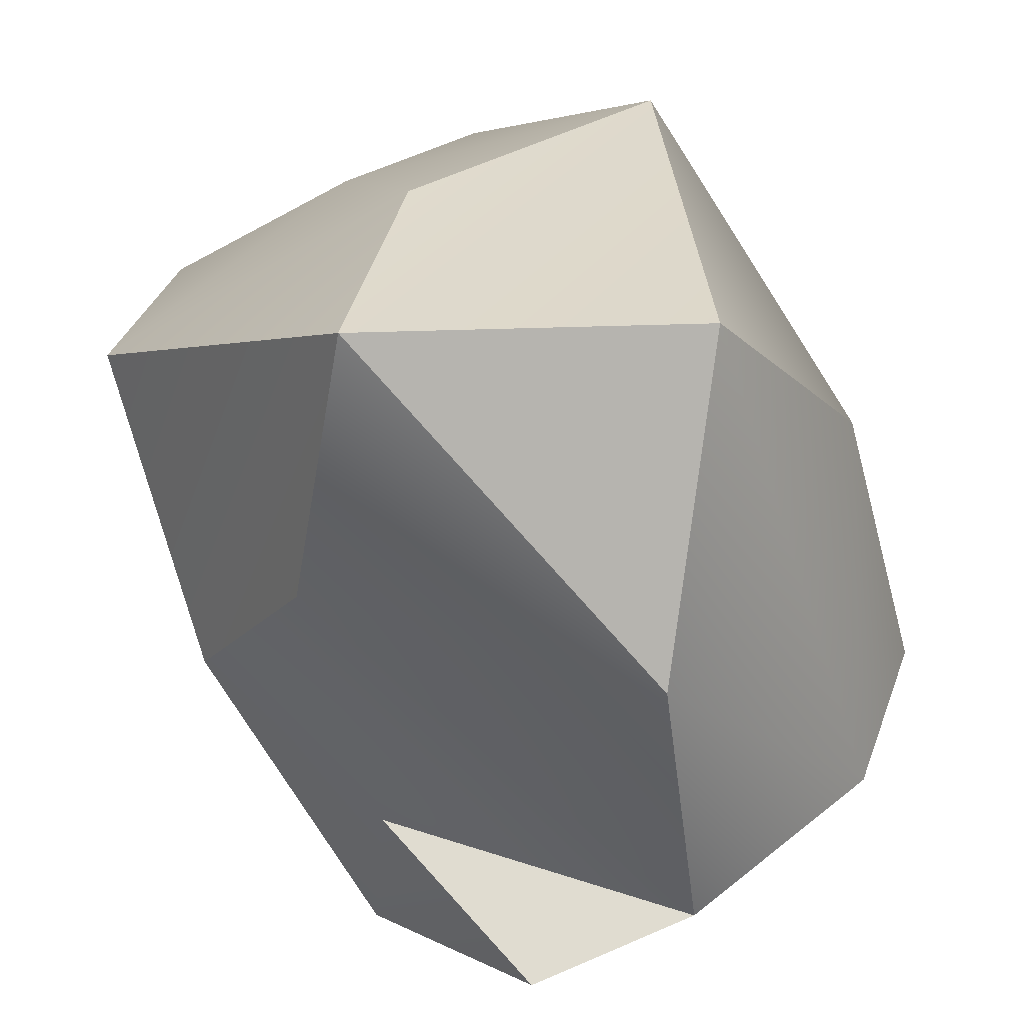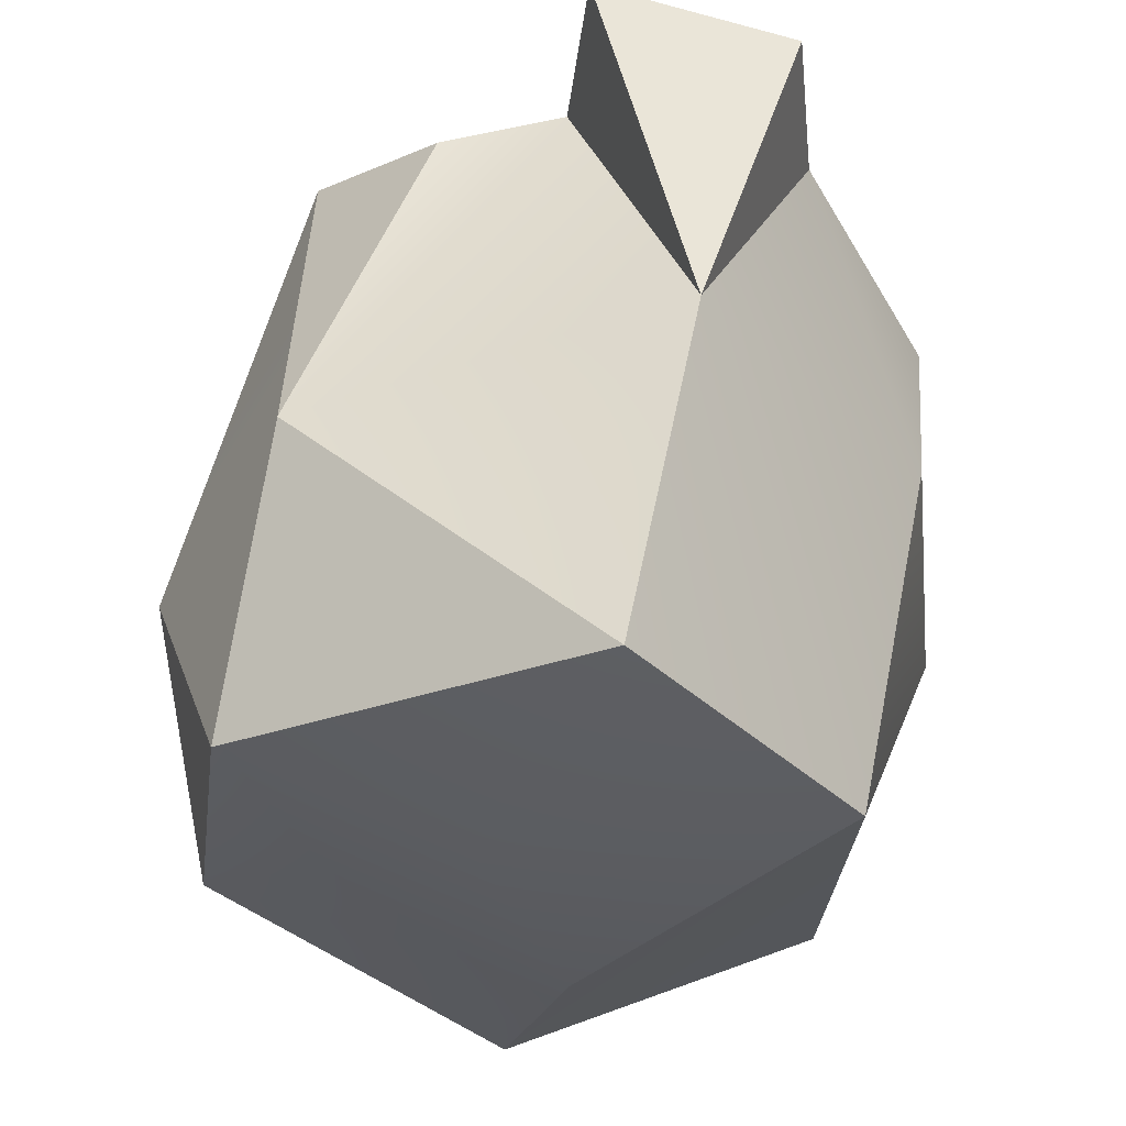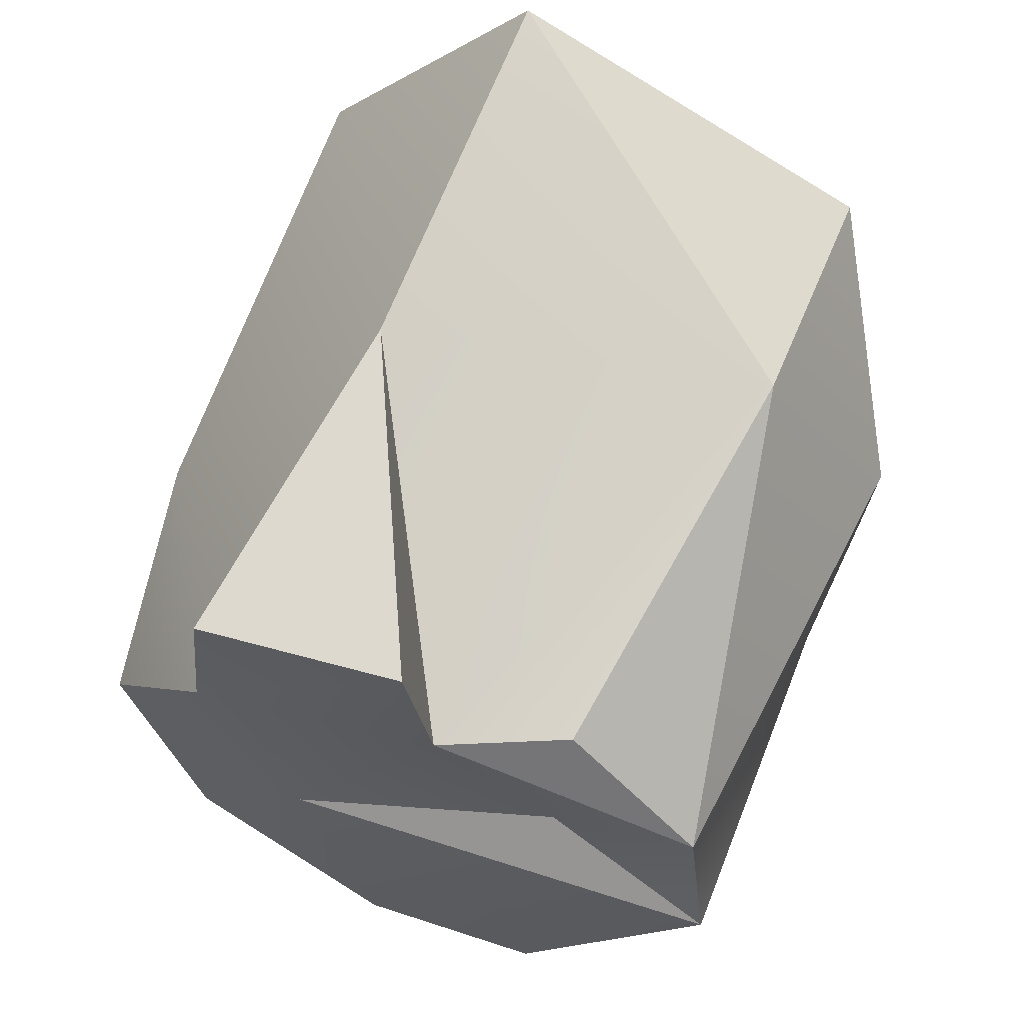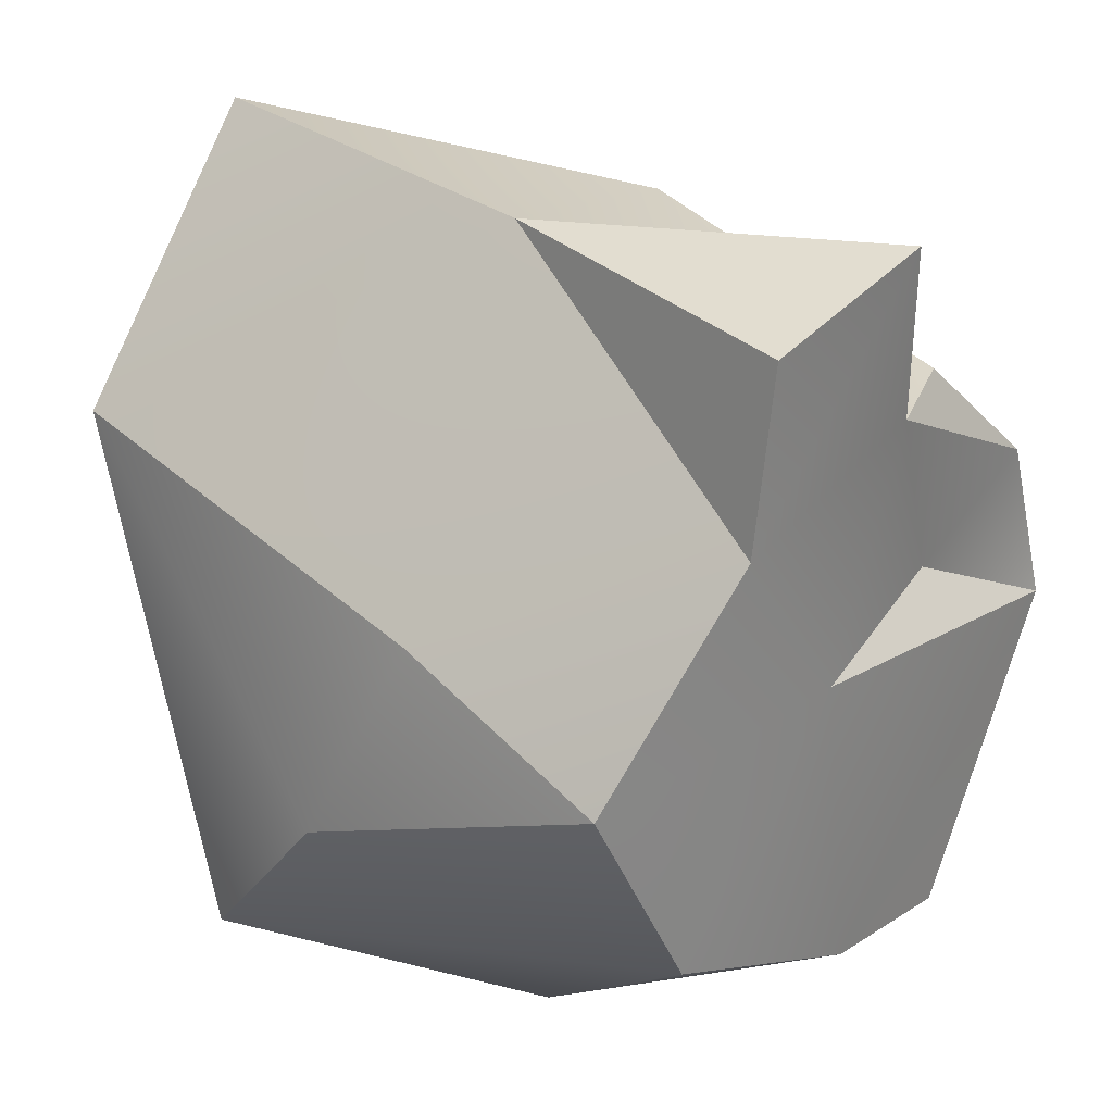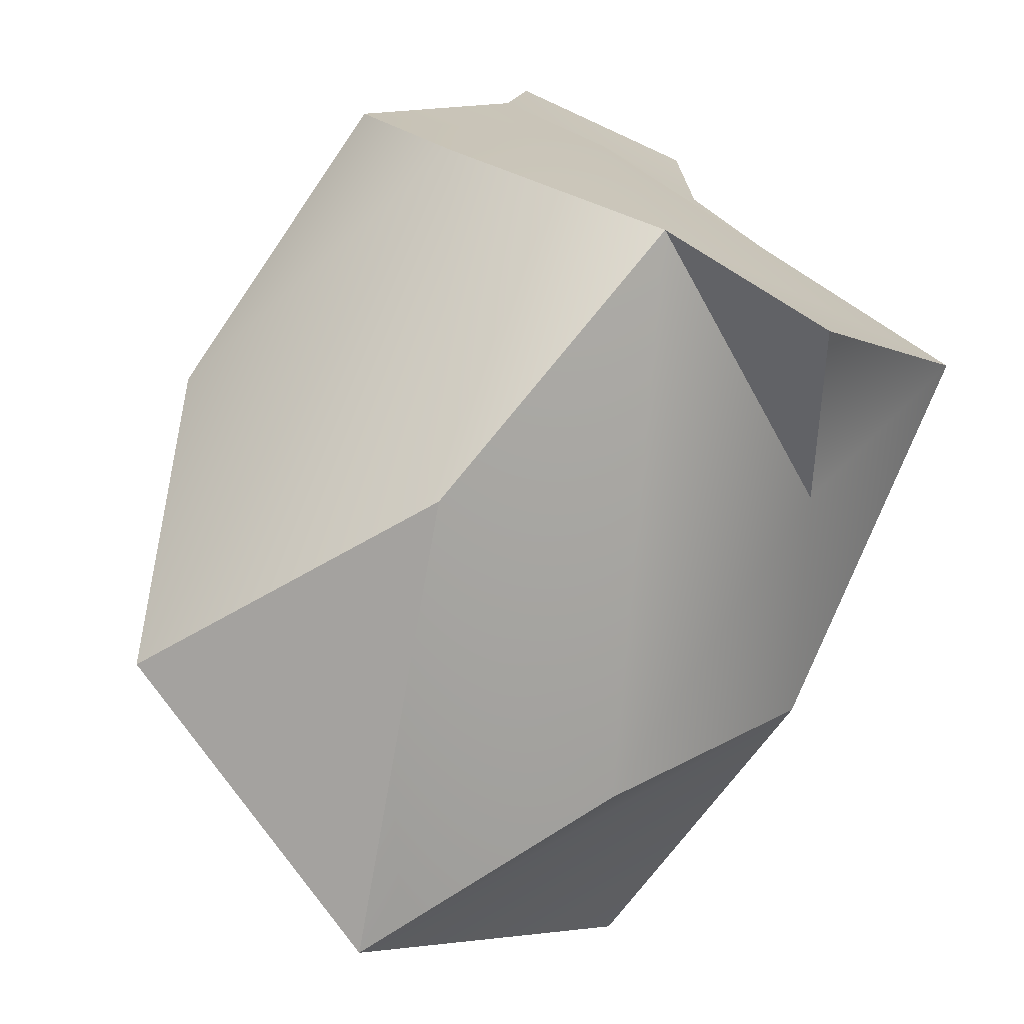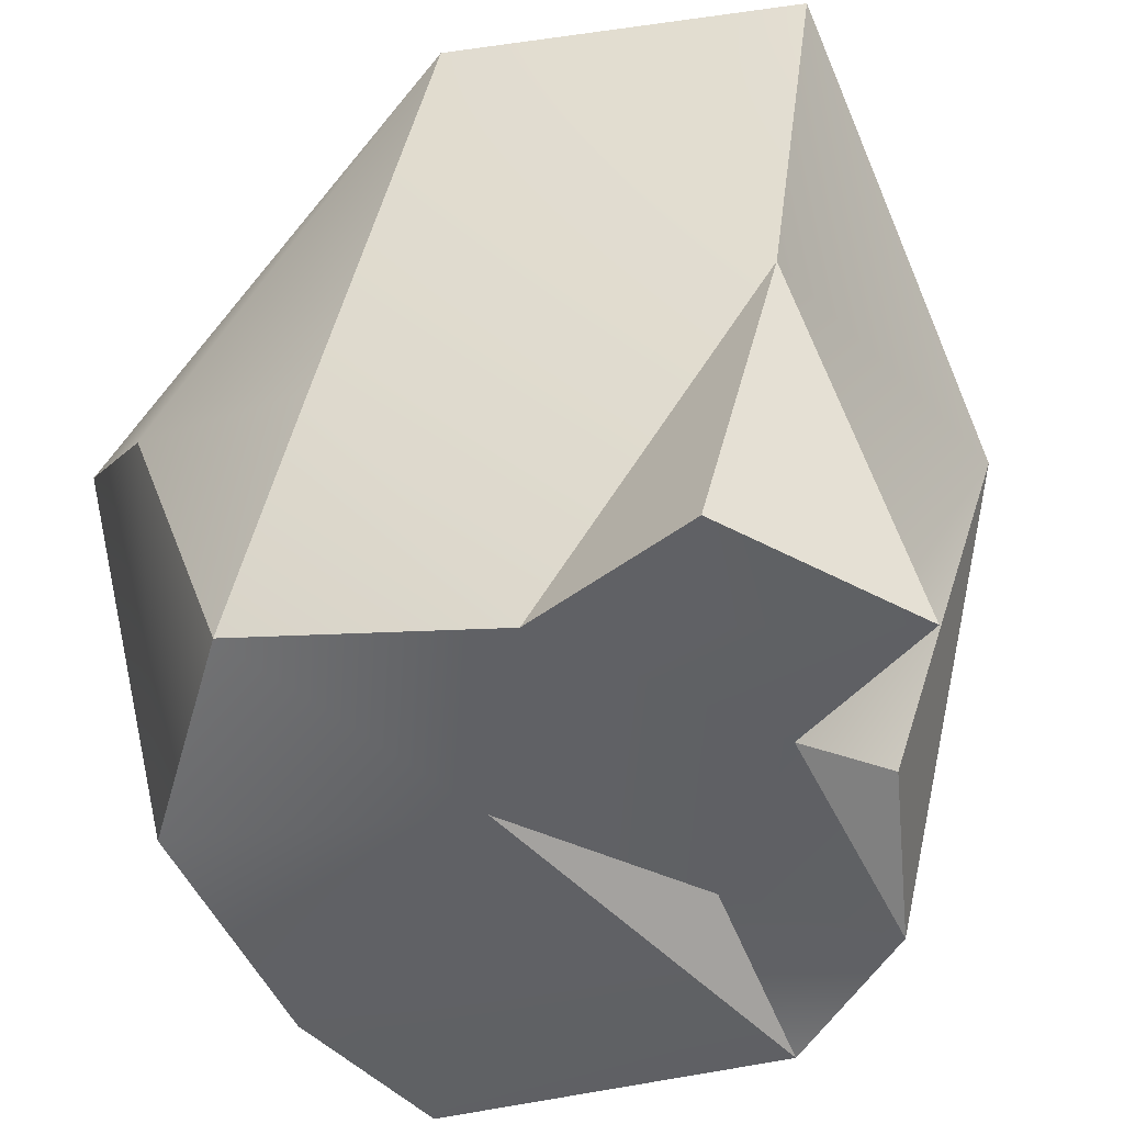
<metadata>
{"format":"obj","ext":"obj","renderer":"f3d","projection":"perspective","resolution":1024,"background":"white","views":[{"elev":-71.3,"azim":-158.1,"up":"+Z"},{"elev":58.8,"azim":-174.0,"up":"+Z"},{"elev":63.4,"azim":16.8,"up":"+Z"},{"elev":26.9,"azim":-52.4,"up":"+Z"},{"elev":-74.3,"azim":-29.0,"up":"+Z"},{"elev":-46.4,"azim":-41.0,"up":"+Y"}]}
</metadata>
<code>
v 19.64 8.671 -14.36
v 23.34 8.866 -22.88
v 29.54 11.25 -10.52
v 25.63 3.839 -8.757
v 27.8 4.656 -15.06
v 20.39 15.82 -12.73
v 27.55 3.952 -21.06
v 23.43 9.54 -8.951
v 19.11 10.3 -17.93
v 31.64 12.36 -14.62
v 31.12 10.44 -18.03
v 22.25 4.03 -9.46
v 29.22 6.808 -18.85
v 21.1 4.571 -19.23
v 24.58 3.88 -20.52
v 23.98 15.79 -8.395
v 21.9 4.128 -12.45
v 29.88 16.04 -12.05
v 30.23 4.372 -13.78
v 25.96 4.079 -11.66
v 24.59 16.79 -17.87
v 20.54 13.83 -21.82
v 30.65 4.009 -16.47
v 23.59 3.72 -15.07
v 28.02 4.818 -11.7
v 19.63 5.146 -16.03
v 30.59 15.97 -17.15
v 25.81 16.07 -22.85
v 28.28 12.15 -21.79
v 26.11 16.62 -13.29
o ST6GAL1_M5_3500001262_100X_20170901_3-Scene-06-P31-F08.czi_cell_seg.tiff_1
f 9 1 6
f 6 21 28
f 13 7 15
f 24 23 5
f 27 10 11
f 1 8 6
f 17 24 20
f 29 13 15
f 11 13 29
f 12 8 17
f 15 23 24
f 10 19 11
f 15 2 29
f 5 19 20
f 16 18 30
f 12 4 8
f 18 10 27
f 29 2 28
f 17 4 12
f 9 6 22
f 19 25 20
f 8 20 3
f 26 24 17
f 27 28 21
f 26 17 1
f 15 24 14
f 20 25 3
f 15 14 2
f 28 11 29
f 9 26 1
f 23 7 13
f 27 21 30
f 2 14 22
f 28 2 22
f 22 6 28
f 18 16 3
f 11 23 13
f 10 18 3
f 16 30 6
f 5 23 19
f 17 20 4
f 10 3 19
f 14 24 26
f 9 14 26
f 24 5 20
f 30 18 27
f 8 4 20
f 6 30 21
f 11 28 27
f 1 17 8
f 25 19 3
f 11 19 23
f 7 23 15
f 9 22 14
f 6 8 16
f 8 3 16

</code>
